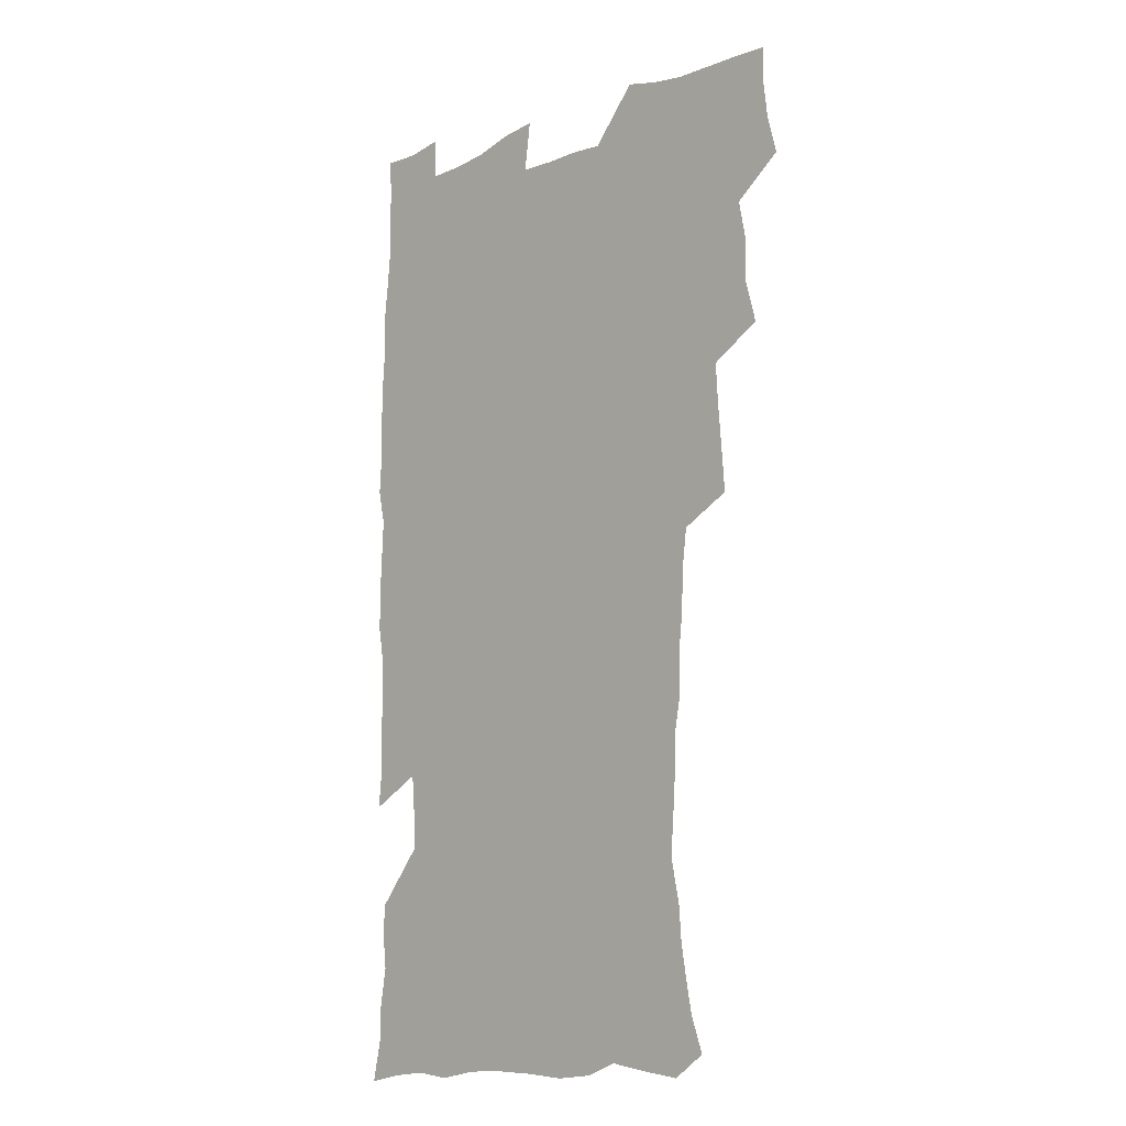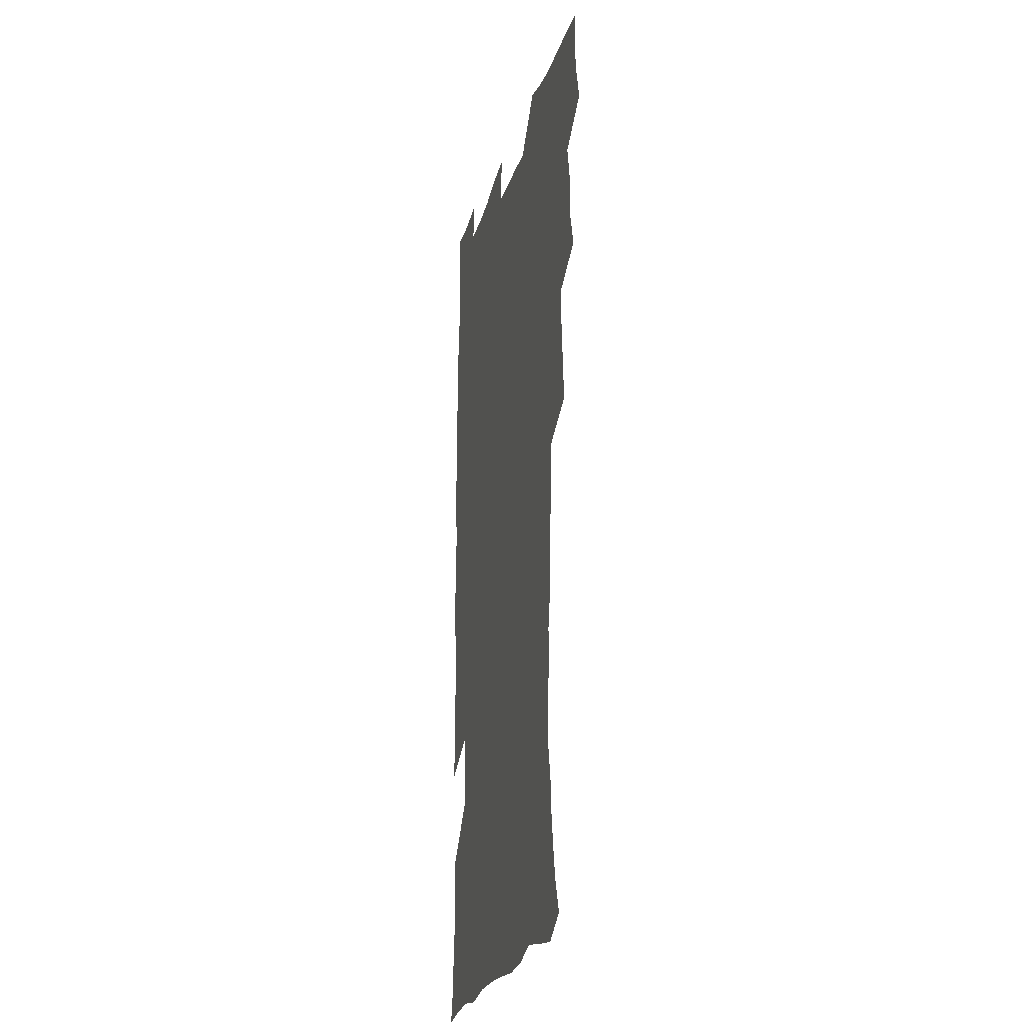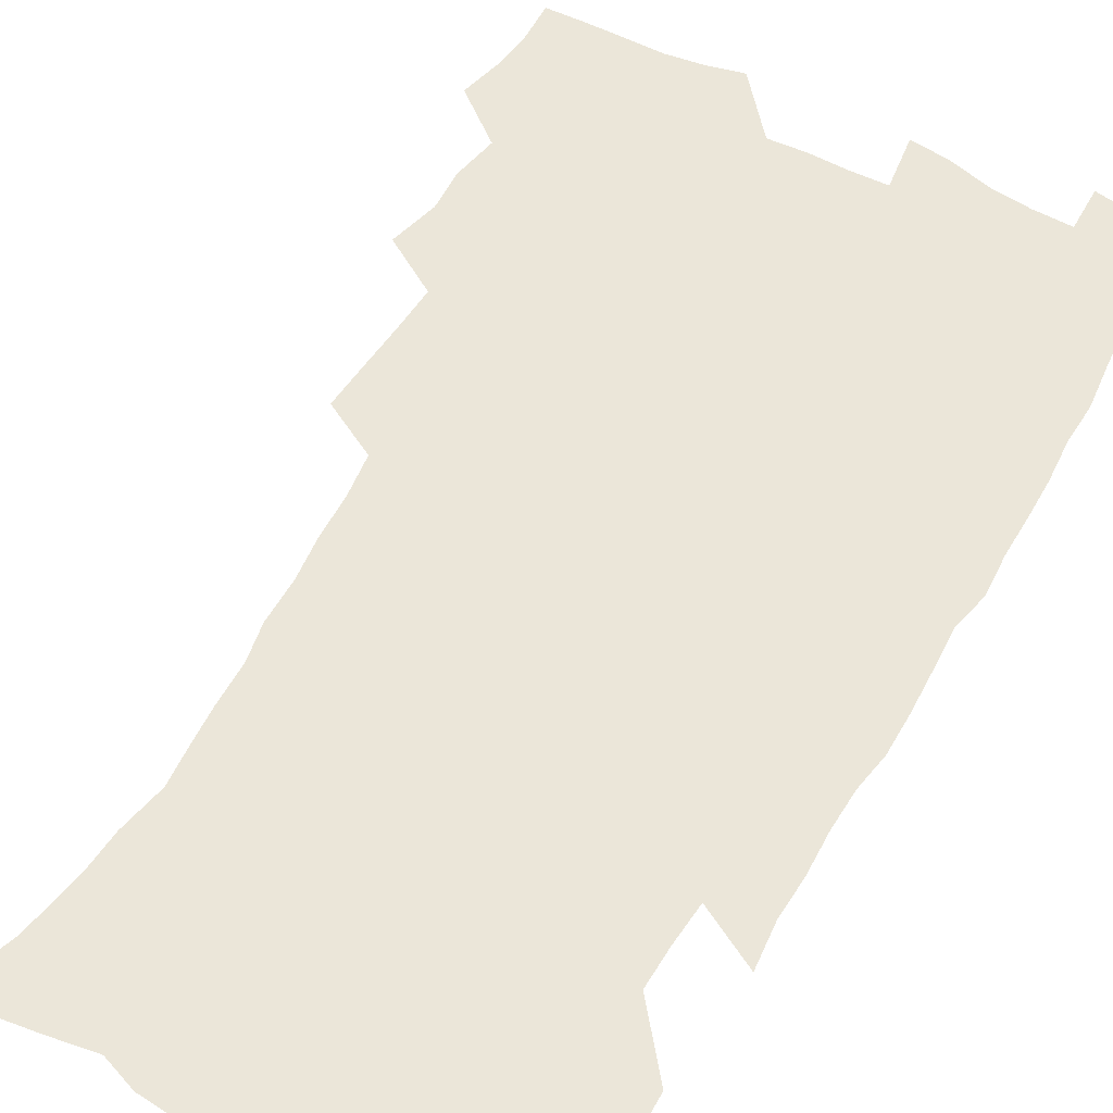
<metadata>
{"format":"obj","ext":"obj","renderer":"f3d","projection":"perspective","resolution":1024,"background":"white","views":[{"elev":-12.0,"azim":-134.8,"up":"+Y"},{"elev":-23.3,"azim":-104.2,"up":"+Y"},{"elev":56.9,"azim":29.5,"up":"+Z"}]}
</metadata>
<code>
v 475.2 523.7 0
v 479.2 539.2 0
v 481 554.1 0
v 480.5 569.1 0
v 487.3 457.8 0
v 492.1 476.2 0
v 491.4 491.7 0
v 494.6 508.5 0
v 495.4 523.8 0
v 497.5 538.9 0
v 496.9 553.9 0
v 495.4 570 0
v 504.2 392.9 0
v 505.5 410.6 0
v 507 428.1 0
v 508 445.4 0
v 509.3 462.2 0
v 510.4 478.3 0
v 511.2 493.9 0
v 510.7 508.8 0
v 514 524.4 0
v 513.2 539 0
v 512.2 554 0
v 510.4 570.3 0
v 519.6 181.3 0
v 524.5 195.6 0
v 527 208.7 0
v 529.3 222.7 0
v 530.3 236.8 0
v 534 255 0
v 532.9 269.1 0
v 531.9 284.3 0
v 531.6 301.3 0
v 528.9 315.6 0
v 528.9 333 0
v 527.1 348.7 0
v 526.5 366.2 0
v 524.5 382.1 0
v 525.3 399.9 0
v 526.5 417.2 0
v 526.3 432.9 0
v 527.6 449.5 0
v 527.1 464.5 0
v 528.8 480.3 0
v 529.5 495.2 0
v 528.3 509.8 0
v 529 524.4 0
v 528.3 539.2 0
v 527 554.5 0
v 525.2 570.6 0
v 532.7 172.6 0
v 540.1 189.2 0
v 541.5 201.7 0
v 544.1 216.4 0
v 548.8 234.5 0
v 549.1 249.2 0
v 549.8 264.5 0
v 548 277.9 0
v 547.5 293.1 0
v 547.5 309.9 0
v 546.9 325.9 0
v 546.1 341.6 0
v 544.2 356.2 0
v 544.9 373.7 0
v 542.8 388.1 0
v 542.5 404.1 0
v 543.2 420.4 0
v 542.7 435.5 0
v 543.1 450.9 0
v 544.3 466.5 0
v 543.9 481 0
v 545 495.9 0
v 546.1 510.3 0
v 545.1 524.3 0
v 543.3 539.7 0
v 541.3 556.3 0
v 539.4 572.8 0
v 547.7 174.8 0
v 553.2 190.1 0
v 557.8 207.1 0
v 562.1 225.2 0
v 563.3 240.3 0
v 564.9 257 0
v 564.6 271.3 0
v 563.7 285.4 0
v 562.1 299 0
v 561.8 314.8 0
v 561.5 330.8 0
v 560.1 345.1 0
v 560.6 362.2 0
v 559.9 377.2 0
v 558.4 391.4 0
v 558.3 407 0
v 558.7 422.5 0
v 559.3 438.1 0
v 559.7 453.2 0
v 559.6 467.6 0
v 560 482.3 0
v 560.2 496.5 0
v 560.3 510.5 0
v 559.5 524.6 0
v 558.5 539.5 0
v 557.1 554.8 0
v 553.2 576.3 0
v 565.2 177.8 0
v 569.5 193.7 0
v 574.8 213.6 0
v 576.9 230.2 0
v 577.4 244.7 0
v 577.8 259.8 0
v 577.4 273.9 0
v 577 288.8 0
v 575.6 302 0
v 576.5 320.1 0
v 575.6 334.3 0
v 574.3 348.1 0
v 575.1 365.5 0
v 573.5 378.9 0
v 574.9 395.9 0
v 574.5 410.3 0
v 574 424.5 0
v 574.2 439.4 0
v 574.5 454.2 0
v 573.4 467.9 0
v 574.3 482.7 0
v 574.7 497 0
v 574.4 510.9 0
v 573.5 525.3 0
v 573.6 539 0
v 571.9 554.5 0
v 578.5 173.1 0
v 585.1 196.5 0
v 588.5 215.3 0
v 589.6 230.9 0
v 590.2 246.3 0
v 590.4 261.1 0
v 590.7 277 0
v 589.9 290.6 0
v 589.4 305.3 0
v 589.5 321.3 0
v 589 336.3 0
v 589 351.9 0
v 588.8 367.3 0
v 588.7 382.2 0
v 588.6 396.8 0
v 587.9 410.3 0
v 588.6 426.2 0
v 588 439.8 0
v 588.6 454.9 0
v 588.3 468.9 0
v 588.4 483 0
v 588.8 497.1 0
v 588.8 511 0
v 588.3 525.3 0
v 587.6 539.8 0
v 586.3 555.7 0
v 594.4 171.9 0
v 598.9 194 0
v 602.6 218.4 0
v 603.3 234 0
v 603.6 248.9 0
v 603.5 262.9 0
v 603.5 277.6 0
v 603.4 293.4 0
v 603.4 309 0
v 602.9 322.9 0
v 603 339 0
v 602.8 354 0
v 602.6 368.7 0
v 602.5 383.1 0
v 602.4 397.7 0
v 602.5 412.3 0
v 602.6 427 0
v 602.9 441.8 0
v 602.7 455.5 0
v 602.9 469.7 0
v 603 483.5 0
v 602.6 497.3 0
v 602.9 511.3 0
v 602.6 525.5 0
v 601.9 540.5 0
v 601.2 555.6 0
v 611.8 173.5 0
v 614.1 195.3 0
v 615.7 217.6 0
v 616.1 233.6 0
v 616.2 249.2 0
v 616.1 262 0
v 616.5 279.8 0
v 616.4 293.4 0
v 616.3 308.7 0
v 616.2 324.1 0
v 616.3 340.6 0
v 616.2 354.6 0
v 616 368.8 0
v 615.9 382.8 0
v 616 397.6 0
v 616.1 411.5 0
v 616.3 426.9 0
v 616.5 441.4 0
v 616.6 455.4 0
v 616.7 469.7 0
v 616.7 483.6 0
v 617.1 497.6 0
v 617 511.5 0
v 617.1 525.4 0
v 616.7 539.8 0
v 615.9 556.4 0
v 613.1 577.2 0
v 628.8 174.3 0
v 629 197.1 0
v 629.1 216.7 0
v 629 233.5 0
v 629.1 248.4 0
v 629.3 264.7 0
v 629.3 279.7 0
v 629.3 293.9 0
v 629.4 308.2 0
v 629.4 322.5 0
v 629.4 339.6 0
v 629.4 354.6 0
v 629.4 368.9 0
v 629.5 384 0
v 629.7 397.7 0
v 629.8 412.2 0
v 630.1 426.4 0
v 630.1 441.4 0
v 630.4 455.1 0
v 630.3 469.9 0
v 630.6 483.4 0
v 630.8 497.4 0
v 631.2 511.4 0
v 631.3 525.6 0
v 631.1 540.3 0
v 630.7 555.5 0
v 628.2 575.7 0
v 645.4 174 0
v 643.5 197 0
v 642.6 215.8 0
v 642.4 231.6 0
v 642 248 0
v 642.3 262.6 0
v 642.1 278.8 0
v 642.1 293.9 0
v 642.5 307.4 0
v 642.4 324.9 0
v 642.5 339.2 0
v 642.7 353.7 0
v 643 368 0
v 643 382.8 0
v 643.2 397.2 0
v 643.2 412 0
v 644.1 425.3 0
v 643.8 440.7 0
v 644.3 454.7 0
v 644.1 469.4 0
v 644.3 483.4 0
v 645.1 497.2 0
v 645.3 511.3 0
v 645.8 525.3 0
v 646.1 539.4 0
v 645.6 554.8 0
v 644.8 571.6 0
v 662 171.3 0
v 658.3 194.9 0
v 656.3 214.2 0
v 655.7 229.8 0
v 656.3 243.6 0
v 655.1 261.3 0
v 655.2 276.3 0
v 655.4 291.5 0
v 655.6 306.9 0
v 656.1 321.9 0
v 656.2 336.8 0
v 656.6 351.4 0
v 656.6 366.7 0
v 656.7 381.4 0
v 657.1 395.9 0
v 657.3 410.5 0
v 657.7 424.8 0
v 659.5 438.2 0
v 658.6 454 0
v 659.3 467.9 0
v 659 482.6 0
v 659 497 0
v 658.9 510.9 0
v 660.5 525.1 0
v 660.2 539.5 0
v 660.3 554.3 0
v 660.1 570.1 0
v 676.8 173.3 0
v 674.2 190.6 0
v 670.9 210.8 0
v 670.1 226.4 0
v 669.1 242.6 0
v 668.8 257.4 0
v 668.7 272.6 0
v 669 288.2 0
v 670.1 302.7 0
v 669.9 318.8 0
v 671.7 332 0
v 670.9 348.6 0
v 671.3 363.4 0
v 671.6 378.3 0
v 672.7 392.5 0
v 672.2 408.1 0
v 672.1 423.3 0
v 673.2 437.5 0
v 672.8 452.8 0
v 673.5 467.1 0
v 673.3 481.9 0
v 673.6 496.3 0
v 676.2 510.6 0
v 675.6 525.1 0
v 675 539.8 0
v 675 554.4 0
v 675 570 0
v 674.8 587 0
v 691.9 172.1 0
v 687.7 191 0
v 685.7 207.2 0
v 685.4 221.6 0
v 683.6 238.1 0
v 682.2 253.5 0
v 683 266.7 0
v 683.5 282.4 0
v 684.7 298.1 0
v 684.8 314.1 0
v 685.4 329.3 0
v 685.7 344.6 0
v 686.4 359.4 0
v 687 374.4 0
v 688.5 388.7 0
v 688.2 404.5 0
v 688.3 419.8 0
v 689.3 434.6 0
v 688.8 450.2 0
v 688.7 465.2 0
v 690.4 479.6 0
v 689.7 494.9 0
v 691.4 509.5 0
v 690.2 525.2 0
v 690 539.8 0
v 689.6 554.2 0
v 690.1 569.2 0
v 690.6 584.7 0
v 707.1 169.6 0
v 703.4 187 0
v 703.4 200.7 0
v 700.8 216.7 0
v 702.2 229.3 0
v 702 243.4 0
v 706.9 286.2 0
v 705.2 303.9 0
v 706 319.4 0
v 705.4 335.8 0
v 706 351.3 0
v 708.4 365.6 0
v 708.5 381.3 0
v 707.8 397.7 0
v 707 414.2 0
v 710.1 428.6 0
v 709.1 444.9 0
v 709.4 460.5 0
v 709.3 476.2 0
v 708.2 492.2 0
v 708.9 507.3 0
v 707.1 523.7 0
v 705.7 539.6 0
v 705.8 554.7 0
v 705.6 569.5 0
v 706.4 585.5 0
f 8 9 1
f 1 9 2
f 9 10 2
f 2 10 3
f 10 11 3
f 3 11 4
f 11 12 4
f 16 17 5
f 5 17 6
f 17 18 6
f 6 18 7
f 18 19 7
f 7 19 8
f 19 20 8
f 8 20 9
f 20 21 9
f 9 21 10
f 21 22 10
f 10 22 11
f 22 23 11
f 11 23 12
f 23 24 12
f 38 39 13
f 13 39 14
f 39 40 14
f 14 40 15
f 40 41 15
f 15 41 16
f 41 42 16
f 16 42 17
f 42 43 17
f 17 43 18
f 43 44 18
f 18 44 19
f 44 45 19
f 19 45 20
f 45 46 20
f 20 46 21
f 46 47 21
f 21 47 22
f 47 48 22
f 22 48 23
f 48 49 23
f 23 49 24
f 49 50 24
f 51 52 25
f 25 52 26
f 52 53 26
f 26 53 27
f 53 54 27
f 27 54 28
f 54 55 28
f 28 55 29
f 55 56 29
f 29 56 30
f 56 57 30
f 30 57 31
f 57 58 31
f 31 58 32
f 58 59 32
f 32 59 33
f 59 60 33
f 33 60 34
f 60 61 34
f 34 61 35
f 61 62 35
f 35 62 36
f 62 63 36
f 36 63 37
f 63 64 37
f 37 64 38
f 64 65 38
f 38 65 39
f 65 66 39
f 39 66 40
f 66 67 40
f 40 67 41
f 67 68 41
f 41 68 42
f 68 69 42
f 42 69 43
f 69 70 43
f 43 70 44
f 70 71 44
f 44 71 45
f 71 72 45
f 45 72 46
f 72 73 46
f 46 73 47
f 73 74 47
f 47 74 48
f 74 75 48
f 48 75 49
f 75 76 49
f 49 76 50
f 76 77 50
f 51 78 52
f 78 79 52
f 52 79 53
f 79 80 53
f 53 80 54
f 80 81 54
f 54 81 55
f 81 82 55
f 55 82 56
f 82 83 56
f 56 83 57
f 83 84 57
f 57 84 58
f 84 85 58
f 58 85 59
f 85 86 59
f 59 86 60
f 86 87 60
f 60 87 61
f 87 88 61
f 61 88 62
f 88 89 62
f 62 89 63
f 89 90 63
f 63 90 64
f 90 91 64
f 64 91 65
f 91 92 65
f 65 92 66
f 92 93 66
f 66 93 67
f 93 94 67
f 67 94 68
f 94 95 68
f 68 95 69
f 95 96 69
f 69 96 70
f 96 97 70
f 70 97 71
f 97 98 71
f 71 98 72
f 98 99 72
f 72 99 73
f 99 100 73
f 73 100 74
f 100 101 74
f 74 101 75
f 101 102 75
f 75 102 76
f 102 103 76
f 76 103 77
f 103 104 77
f 78 105 79
f 105 106 79
f 79 106 80
f 106 107 80
f 80 107 81
f 107 108 81
f 81 108 82
f 108 109 82
f 82 109 83
f 109 110 83
f 83 110 84
f 110 111 84
f 84 111 85
f 111 112 85
f 85 112 86
f 112 113 86
f 86 113 87
f 113 114 87
f 87 114 88
f 114 115 88
f 88 115 89
f 115 116 89
f 89 116 90
f 116 117 90
f 90 117 91
f 117 118 91
f 91 118 92
f 118 119 92
f 92 119 93
f 119 120 93
f 93 120 94
f 120 121 94
f 94 121 95
f 121 122 95
f 95 122 96
f 122 123 96
f 96 123 97
f 123 124 97
f 97 124 98
f 124 125 98
f 98 125 99
f 125 126 99
f 99 126 100
f 126 127 100
f 100 127 101
f 127 128 101
f 101 128 102
f 128 129 102
f 102 129 103
f 129 130 103
f 103 130 104
f 105 131 106
f 131 132 106
f 106 132 107
f 132 133 107
f 107 133 108
f 133 134 108
f 108 134 109
f 134 135 109
f 109 135 110
f 135 136 110
f 110 136 111
f 136 137 111
f 111 137 112
f 137 138 112
f 112 138 113
f 138 139 113
f 113 139 114
f 139 140 114
f 114 140 115
f 140 141 115
f 115 141 116
f 141 142 116
f 116 142 117
f 142 143 117
f 117 143 118
f 143 144 118
f 118 144 119
f 144 145 119
f 119 145 120
f 145 146 120
f 120 146 121
f 146 147 121
f 121 147 122
f 147 148 122
f 122 148 123
f 148 149 123
f 123 149 124
f 149 150 124
f 124 150 125
f 150 151 125
f 125 151 126
f 151 152 126
f 126 152 127
f 152 153 127
f 127 153 128
f 153 154 128
f 128 154 129
f 154 155 129
f 129 155 130
f 155 156 130
f 131 157 132
f 157 158 132
f 132 158 133
f 158 159 133
f 133 159 134
f 159 160 134
f 134 160 135
f 160 161 135
f 135 161 136
f 161 162 136
f 136 162 137
f 162 163 137
f 137 163 138
f 163 164 138
f 138 164 139
f 164 165 139
f 139 165 140
f 165 166 140
f 140 166 141
f 166 167 141
f 141 167 142
f 167 168 142
f 142 168 143
f 168 169 143
f 143 169 144
f 169 170 144
f 144 170 145
f 170 171 145
f 145 171 146
f 171 172 146
f 146 172 147
f 172 173 147
f 147 173 148
f 173 174 148
f 148 174 149
f 174 175 149
f 149 175 150
f 175 176 150
f 150 176 151
f 176 177 151
f 151 177 152
f 177 178 152
f 152 178 153
f 178 179 153
f 153 179 154
f 179 180 154
f 154 180 155
f 180 181 155
f 155 181 156
f 181 182 156
f 157 183 158
f 183 184 158
f 158 184 159
f 184 185 159
f 159 185 160
f 185 186 160
f 160 186 161
f 186 187 161
f 161 187 162
f 187 188 162
f 162 188 163
f 188 189 163
f 163 189 164
f 189 190 164
f 164 190 165
f 190 191 165
f 165 191 166
f 191 192 166
f 166 192 167
f 192 193 167
f 167 193 168
f 193 194 168
f 168 194 169
f 194 195 169
f 169 195 170
f 195 196 170
f 170 196 171
f 196 197 171
f 171 197 172
f 197 198 172
f 172 198 173
f 198 199 173
f 173 199 174
f 199 200 174
f 174 200 175
f 200 201 175
f 175 201 176
f 201 202 176
f 176 202 177
f 202 203 177
f 177 203 178
f 203 204 178
f 178 204 179
f 204 205 179
f 179 205 180
f 205 206 180
f 180 206 181
f 206 207 181
f 181 207 182
f 207 208 182
f 183 210 184
f 210 211 184
f 184 211 185
f 211 212 185
f 185 212 186
f 212 213 186
f 186 213 187
f 213 214 187
f 187 214 188
f 214 215 188
f 188 215 189
f 215 216 189
f 189 216 190
f 216 217 190
f 190 217 191
f 217 218 191
f 191 218 192
f 218 219 192
f 192 219 193
f 219 220 193
f 193 220 194
f 220 221 194
f 194 221 195
f 221 222 195
f 195 222 196
f 222 223 196
f 196 223 197
f 223 224 197
f 197 224 198
f 224 225 198
f 198 225 199
f 225 226 199
f 199 226 200
f 226 227 200
f 200 227 201
f 227 228 201
f 201 228 202
f 228 229 202
f 202 229 203
f 229 230 203
f 203 230 204
f 230 231 204
f 204 231 205
f 231 232 205
f 205 232 206
f 232 233 206
f 206 233 207
f 233 234 207
f 207 234 208
f 234 235 208
f 208 235 209
f 235 236 209
f 210 237 211
f 237 238 211
f 211 238 212
f 238 239 212
f 212 239 213
f 239 240 213
f 213 240 214
f 240 241 214
f 214 241 215
f 241 242 215
f 215 242 216
f 242 243 216
f 216 243 217
f 243 244 217
f 217 244 218
f 244 245 218
f 218 245 219
f 245 246 219
f 219 246 220
f 246 247 220
f 220 247 221
f 247 248 221
f 221 248 222
f 248 249 222
f 222 249 223
f 249 250 223
f 223 250 224
f 250 251 224
f 224 251 225
f 251 252 225
f 225 252 226
f 252 253 226
f 226 253 227
f 253 254 227
f 227 254 228
f 254 255 228
f 228 255 229
f 255 256 229
f 229 256 230
f 256 257 230
f 230 257 231
f 257 258 231
f 231 258 232
f 258 259 232
f 232 259 233
f 259 260 233
f 233 260 234
f 260 261 234
f 234 261 235
f 261 262 235
f 235 262 236
f 262 263 236
f 237 264 238
f 264 265 238
f 238 265 239
f 265 266 239
f 239 266 240
f 266 267 240
f 240 267 241
f 267 268 241
f 241 268 242
f 268 269 242
f 242 269 243
f 269 270 243
f 243 270 244
f 270 271 244
f 244 271 245
f 271 272 245
f 245 272 246
f 272 273 246
f 246 273 247
f 273 274 247
f 247 274 248
f 274 275 248
f 248 275 249
f 275 276 249
f 249 276 250
f 276 277 250
f 250 277 251
f 277 278 251
f 251 278 252
f 278 279 252
f 252 279 253
f 279 280 253
f 253 280 254
f 280 281 254
f 254 281 255
f 281 282 255
f 255 282 256
f 282 283 256
f 256 283 257
f 283 284 257
f 257 284 258
f 284 285 258
f 258 285 259
f 285 286 259
f 259 286 260
f 286 287 260
f 260 287 261
f 287 288 261
f 261 288 262
f 288 289 262
f 262 289 263
f 289 290 263
f 264 291 265
f 291 292 265
f 265 292 266
f 292 293 266
f 266 293 267
f 293 294 267
f 267 294 268
f 294 295 268
f 268 295 269
f 295 296 269
f 269 296 270
f 296 297 270
f 270 297 271
f 297 298 271
f 271 298 272
f 298 299 272
f 272 299 273
f 299 300 273
f 273 300 274
f 300 301 274
f 274 301 275
f 301 302 275
f 275 302 276
f 302 303 276
f 276 303 277
f 303 304 277
f 277 304 278
f 304 305 278
f 278 305 279
f 305 306 279
f 279 306 280
f 306 307 280
f 280 307 281
f 307 308 281
f 281 308 282
f 308 309 282
f 282 309 283
f 309 310 283
f 283 310 284
f 310 311 284
f 284 311 285
f 311 312 285
f 285 312 286
f 312 313 286
f 286 313 287
f 313 314 287
f 287 314 288
f 314 315 288
f 288 315 289
f 315 316 289
f 289 316 290
f 316 317 290
f 291 319 292
f 319 320 292
f 292 320 293
f 320 321 293
f 293 321 294
f 321 322 294
f 294 322 295
f 322 323 295
f 295 323 296
f 323 324 296
f 296 324 297
f 324 325 297
f 297 325 298
f 325 326 298
f 298 326 299
f 326 327 299
f 299 327 300
f 327 328 300
f 300 328 301
f 328 329 301
f 301 329 302
f 329 330 302
f 302 330 303
f 330 331 303
f 303 331 304
f 331 332 304
f 304 332 305
f 332 333 305
f 305 333 306
f 333 334 306
f 306 334 307
f 334 335 307
f 307 335 308
f 335 336 308
f 308 336 309
f 336 337 309
f 309 337 310
f 337 338 310
f 310 338 311
f 338 339 311
f 311 339 312
f 339 340 312
f 312 340 313
f 340 341 313
f 313 341 314
f 341 342 314
f 314 342 315
f 342 343 315
f 315 343 316
f 343 344 316
f 316 344 317
f 344 345 317
f 317 345 318
f 345 346 318
f 319 347 320
f 347 348 320
f 320 348 321
f 348 349 321
f 321 349 322
f 349 350 322
f 322 350 323
f 350 351 323
f 323 351 324
f 351 352 324
f 324 352 325
f 327 353 328
f 353 354 328
f 328 354 329
f 354 355 329
f 329 355 330
f 355 356 330
f 330 356 331
f 356 357 331
f 331 357 332
f 357 358 332
f 332 358 333
f 358 359 333
f 333 359 334
f 359 360 334
f 334 360 335
f 360 361 335
f 335 361 336
f 361 362 336
f 336 362 337
f 362 363 337
f 337 363 338
f 363 364 338
f 338 364 339
f 364 365 339
f 339 365 340
f 365 366 340
f 340 366 341
f 366 367 341
f 341 367 342
f 367 368 342
f 342 368 343
f 368 369 343
f 343 369 344
f 369 370 344
f 344 370 345
f 370 371 345
f 345 371 346
f 371 372 346

</code>
